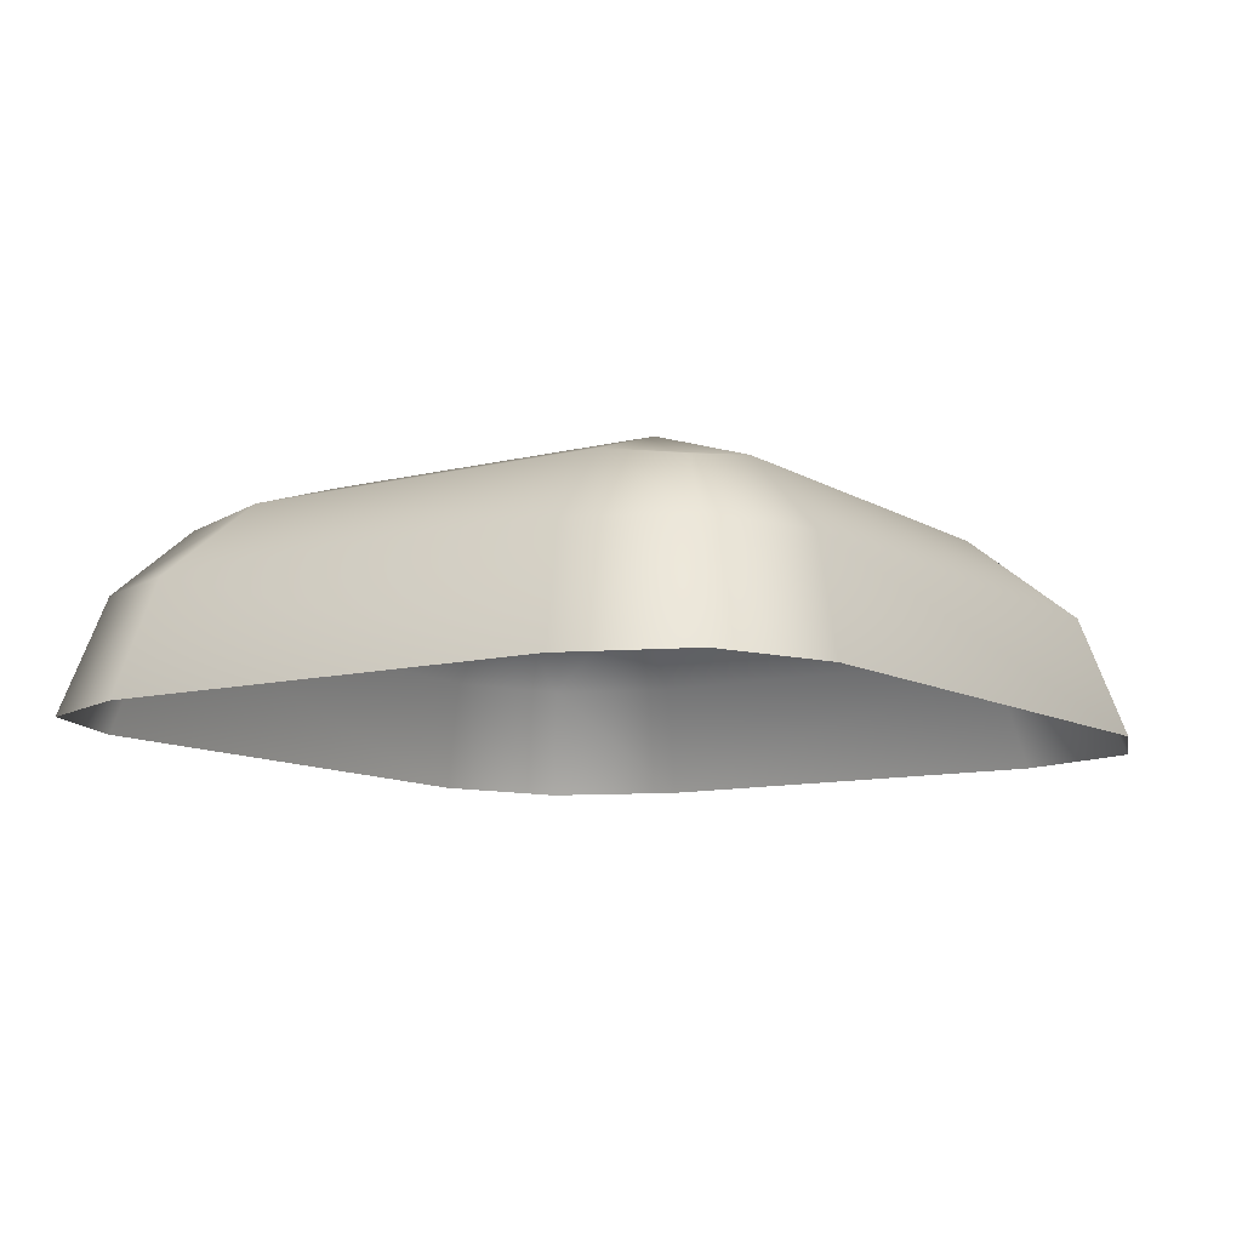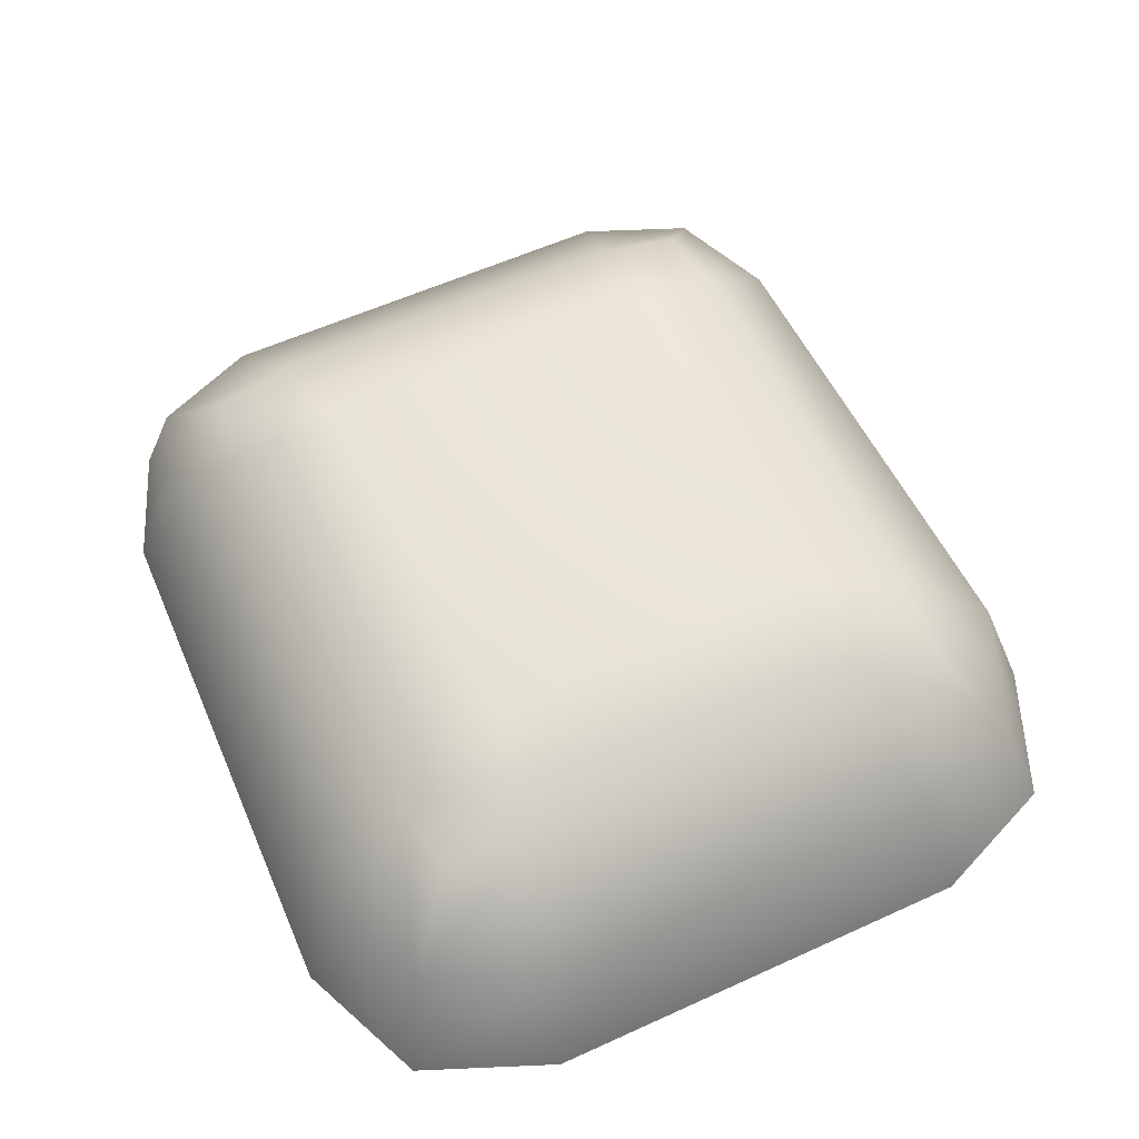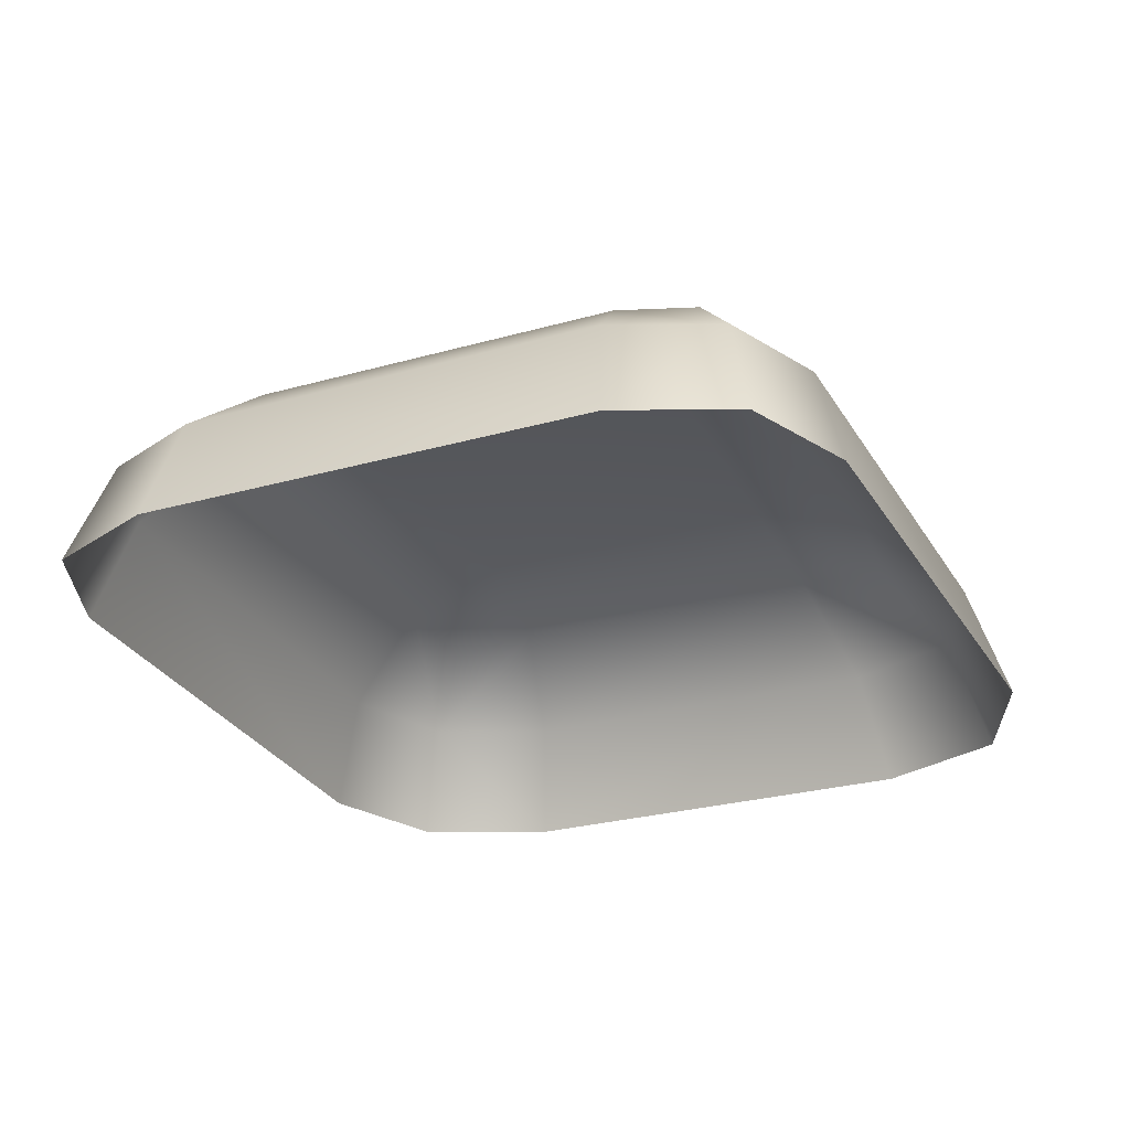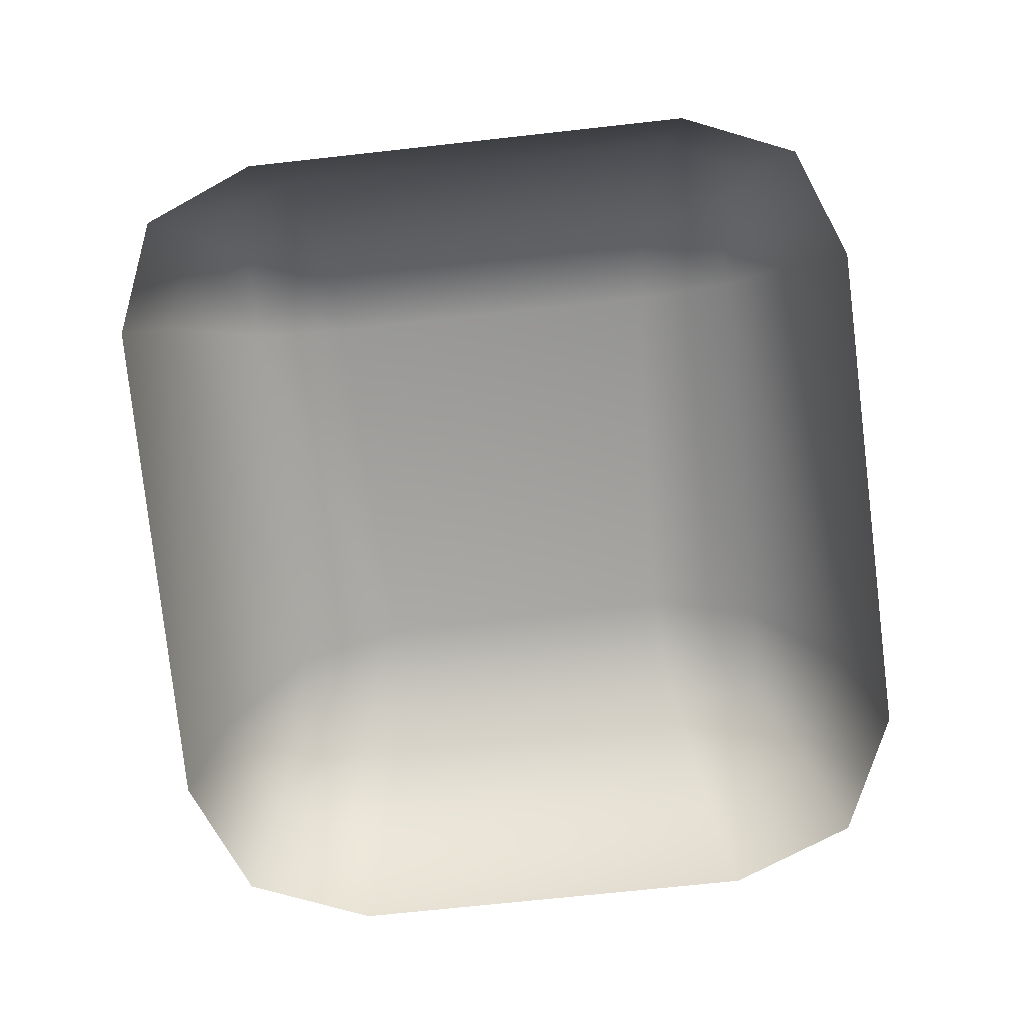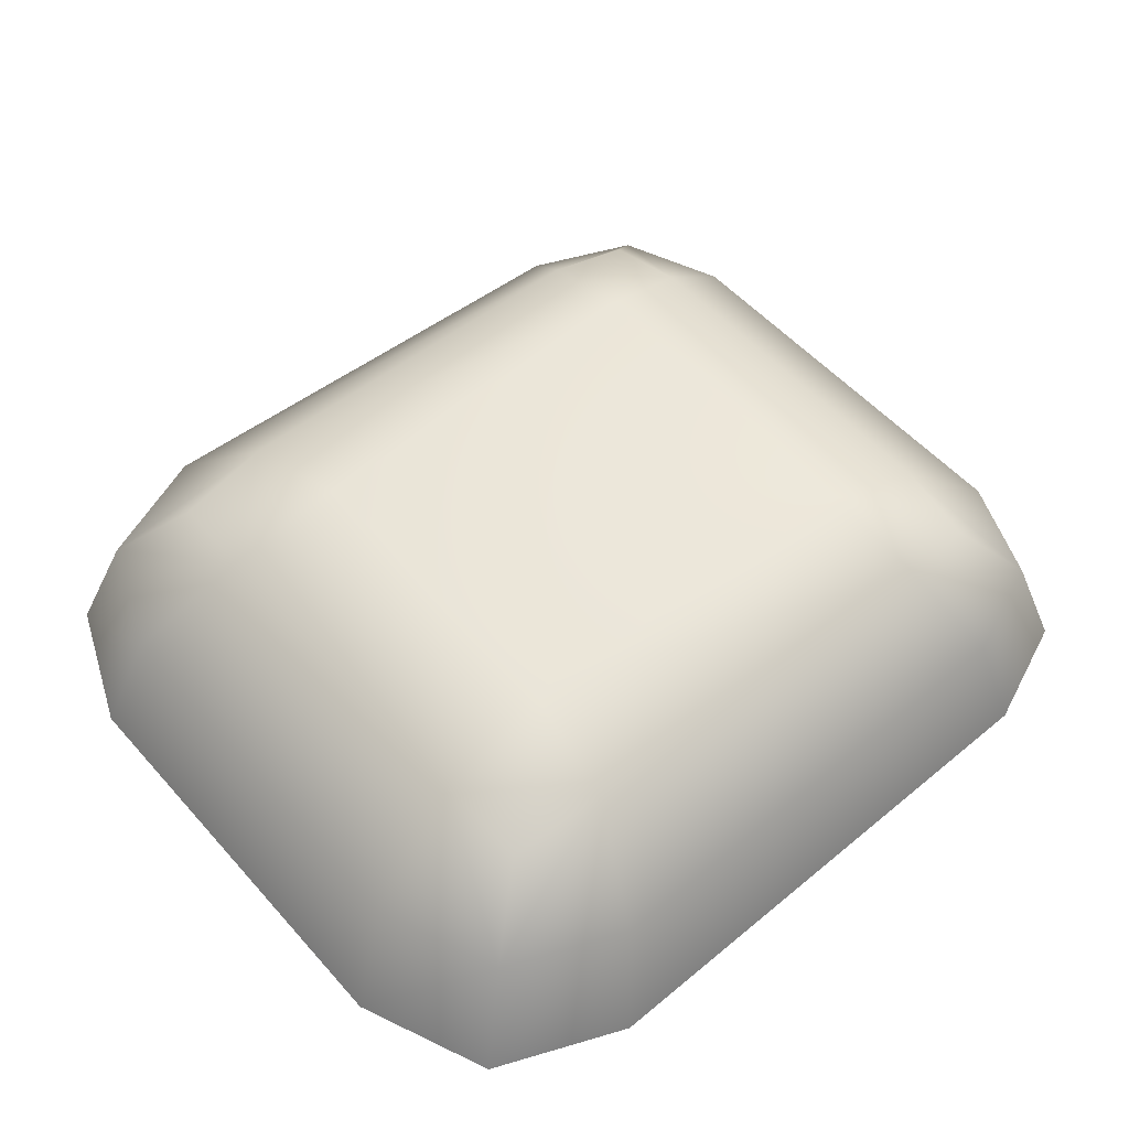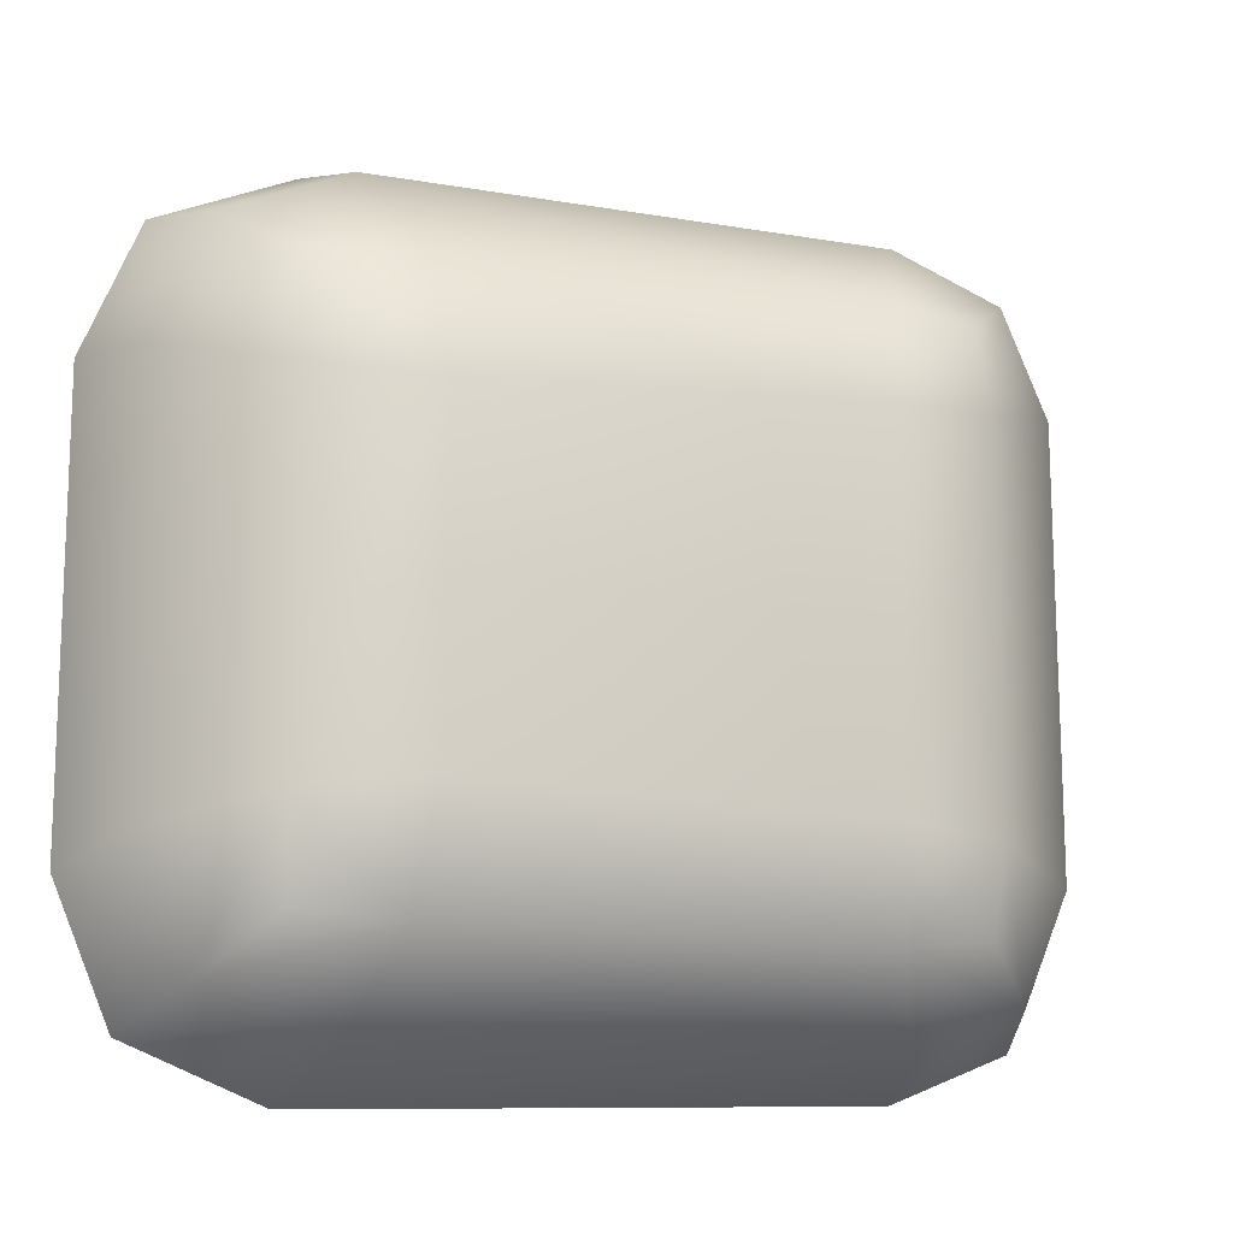
<metadata>
{"format":"obj","ext":"obj","renderer":"f3d","projection":"perspective","resolution":1024,"background":"white","views":[{"elev":-10.1,"azim":-56.5,"up":"+Y"},{"elev":58.2,"azim":64.9,"up":"+Y"},{"elev":-27.3,"azim":-66.5,"up":"+Y"},{"elev":-71.7,"azim":-83.7,"up":"+Y"},{"elev":52.7,"azim":139.9,"up":"+Y"},{"elev":-14.2,"azim":162.4,"up":"+Z"}]}
</metadata>
<code>
g m_dlc7_cobble_01
v -0.287 0.08133 0.1188
v -0.287 0.08133 -0.1861
v -0.2192 0.1388 -0.1691
v -0.2192 0.1388 0.1004
v -0.1457 0.1626 -0.1633
v -0.1457 0.1626 0.09256
v 0.1335 0.1626 -0.1524
v -0.1546 0.1388 -0.2337
v 0.1436 0.1388 -0.2329
v -0.1804 0.08133 -0.2927
v 0.1731 0.08133 -0.3004
v 0.1328 0.1626 0.08067
v 0.1429 0.1388 0.1659
v -0.1546 0.1388 0.1664
v 0.1727 0.08133 0.2339
v -0.1804 0.08133 0.2254
v 0.2175 0.1388 -0.159
v 0.2174 0.1388 0.0897
v 0.2951 0.08133 -0.1785
v 0.2956 0.08133 0.111
v 0.1932 9.537e-09 0.2595
v 0.2596 0.08133 0.1979
v 0.2887 9.537e-09 0.22
v 0.3283 9.537e-09 0.1245
v -0.1982 9.537e-09 0.2477
v -0.281 9.537e-09 0.2134
v -0.2558 0.08133 0.1942
v -0.3153 9.537e-09 0.1305
v 0.3275 9.537e-09 -0.1919
v 0.2594 0.08133 -0.2647
v 0.2883 9.537e-09 -0.2866
v 0.1935 9.537e-09 -0.3259
v -0.1982 9.537e-09 -0.3149
v -0.2558 0.08133 -0.2615
v -0.281 9.537e-09 -0.2806
v -0.3153 9.537e-09 -0.1978
v -0.2147 0.1283 0.1601
v -0.2147 0.1283 -0.2274
v 0.2125 0.1283 -0.2257
v 0.2123 0.1283 0.1586
g m_dlc7_cobble_01_0
f 3 2 1
f 4 3 1
f 5 3 4
f 6 5 4
f 7 5 6
f 5 7 8
f 5 8 3
f 7 9 8
f 8 9 10
f 9 11 10
f 12 7 6
f 13 12 6
f 14 13 6
f 6 4 14
f 15 13 14
f 16 15 14
f 17 7 12
f 7 17 9
f 18 17 12
f 12 13 18
f 19 17 18
f 20 19 18
f 21 15 16
f 15 21 22
f 20 18 22
f 15 22 13
f 22 23 20
f 21 23 22
f 23 24 20
f 25 21 16
f 26 25 16
f 27 26 16
f 16 14 27
f 28 26 27
f 1 28 27
f 29 19 20
f 24 29 20
f 19 29 30
f 19 30 17
f 29 31 30
f 30 31 11
f 31 32 11
f 11 32 10
f 32 33 10
f 10 33 34
f 33 35 34
f 34 35 2
f 28 1 2
f 35 36 2
f 36 28 2
f 1 27 4
f 27 37 4
f 4 37 14
f 14 37 27
f 10 34 8
f 34 38 8
f 3 38 34
f 2 3 34
f 8 38 3
f 11 9 30
f 9 39 30
f 30 39 17
f 17 39 9
f 18 40 22
f 13 40 18
f 22 40 13

</code>
